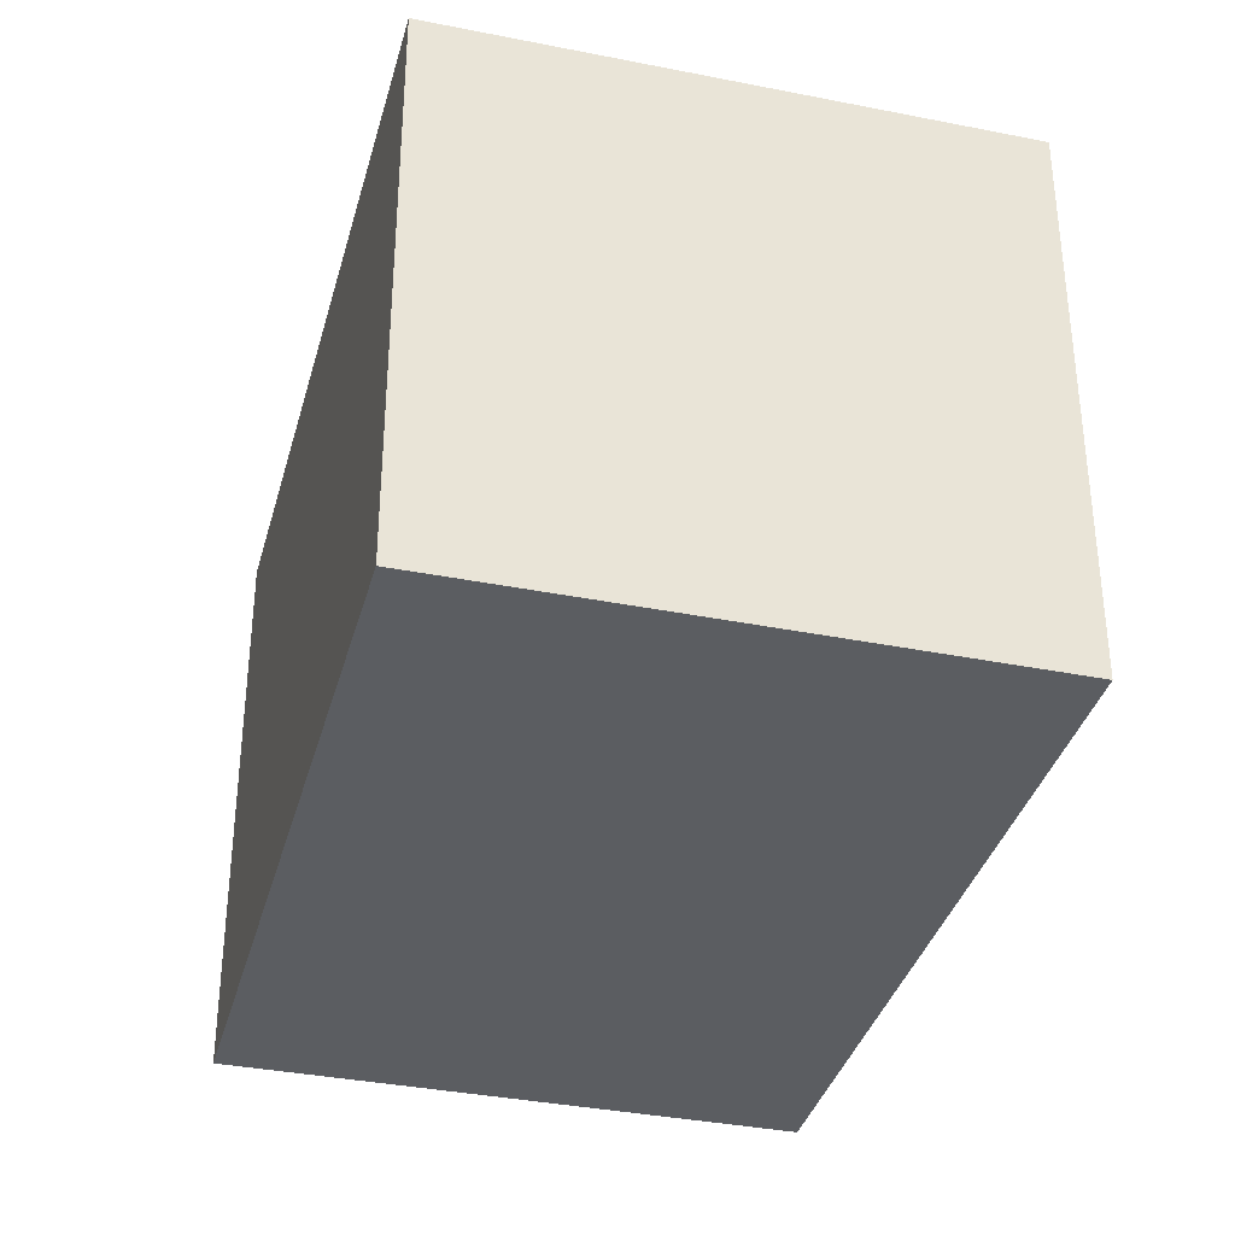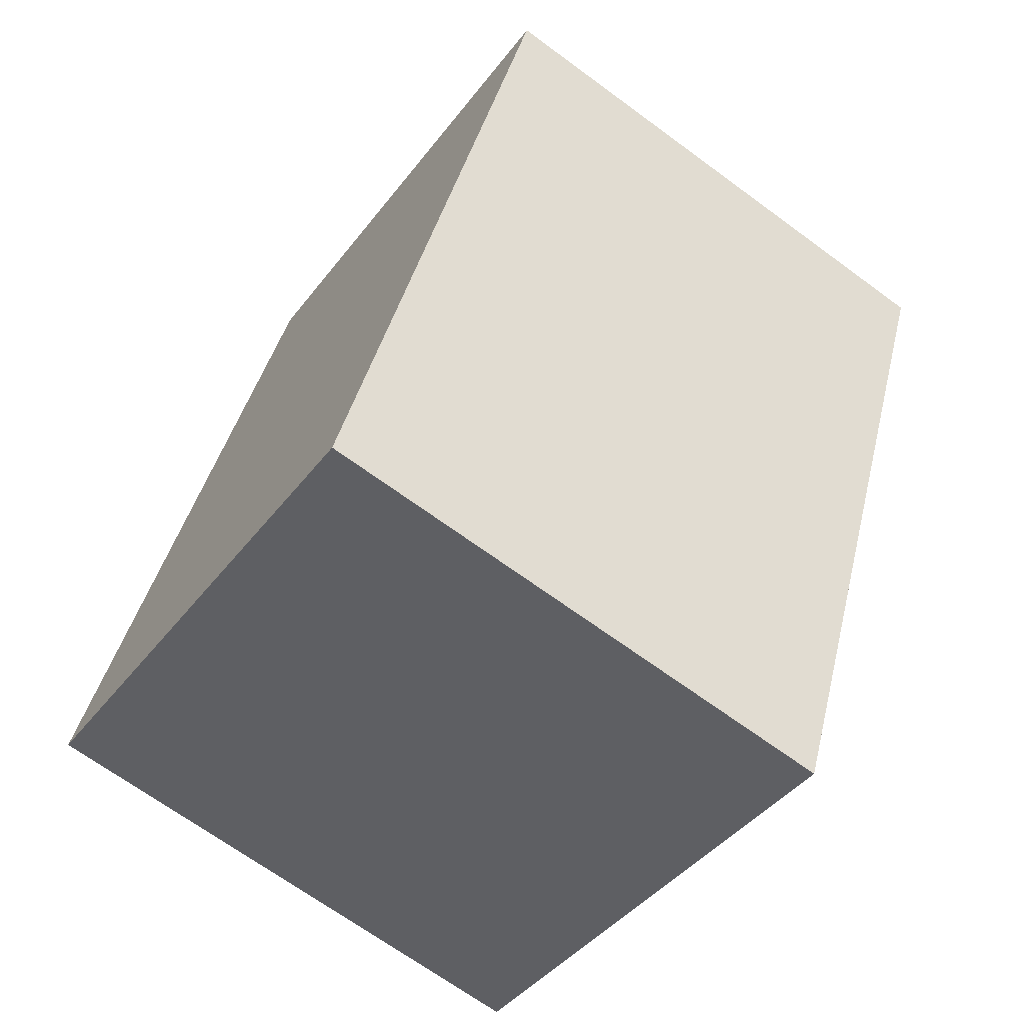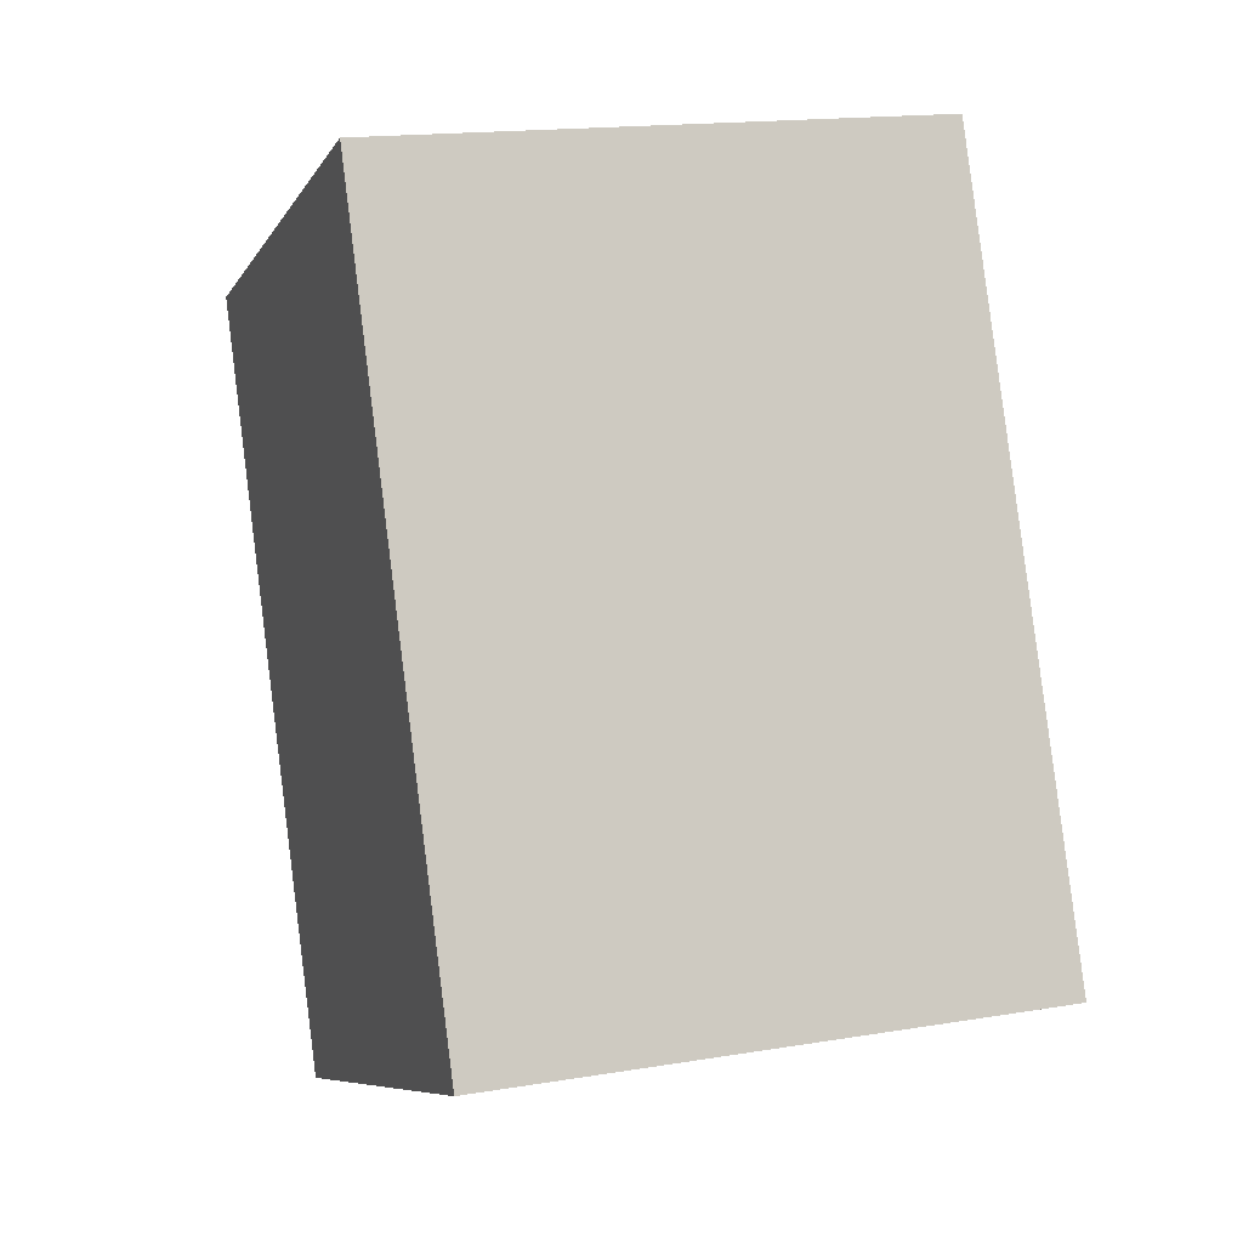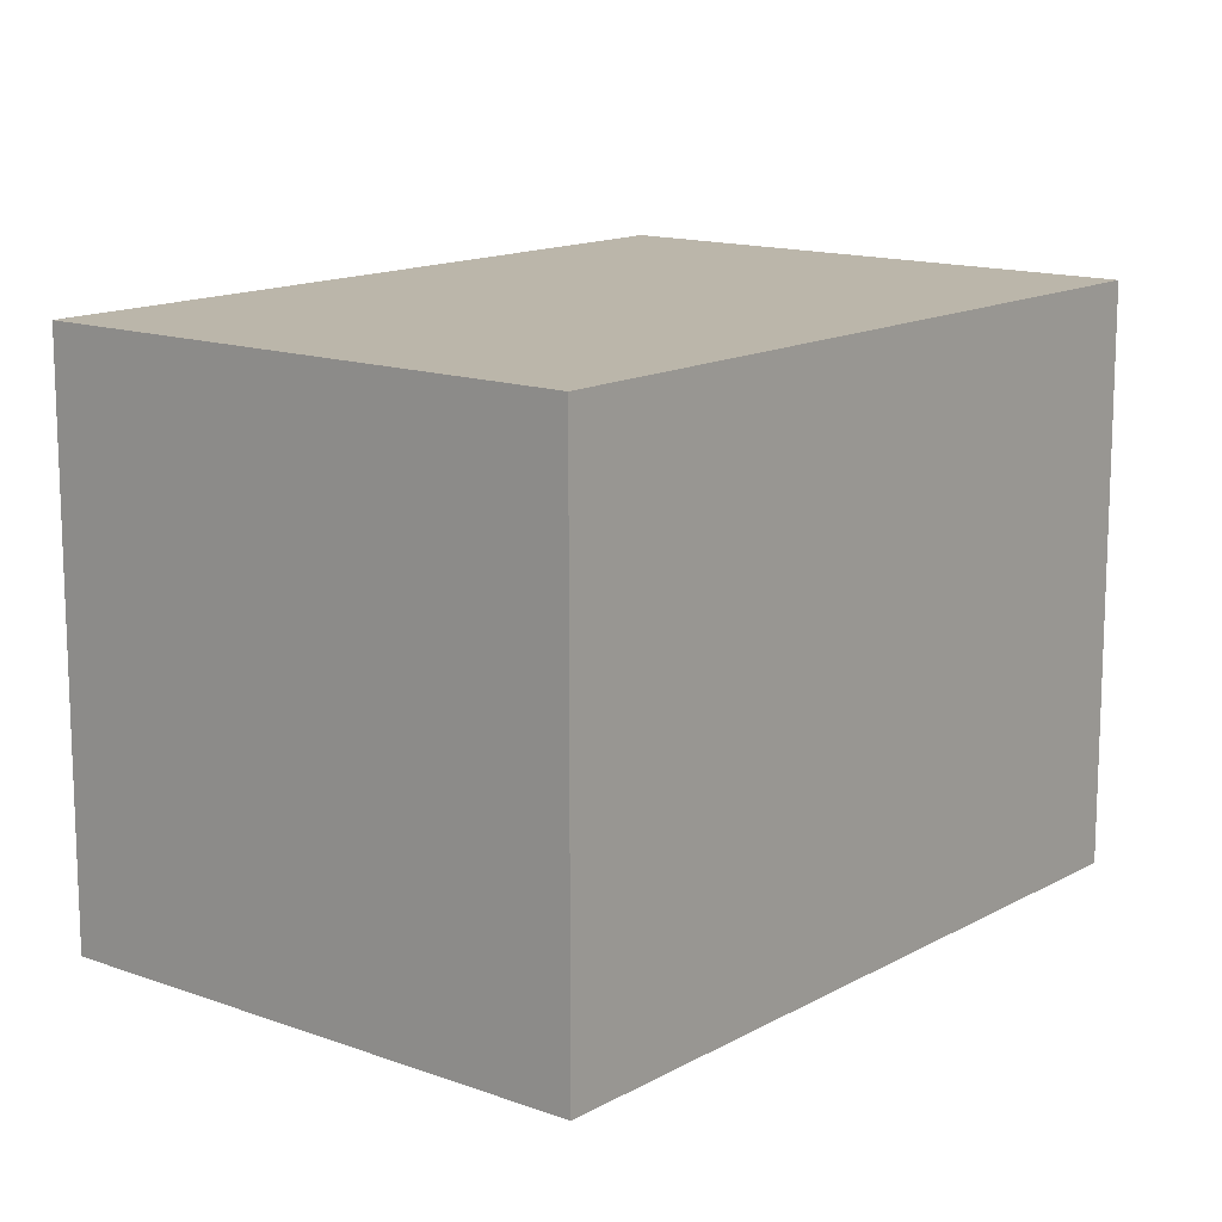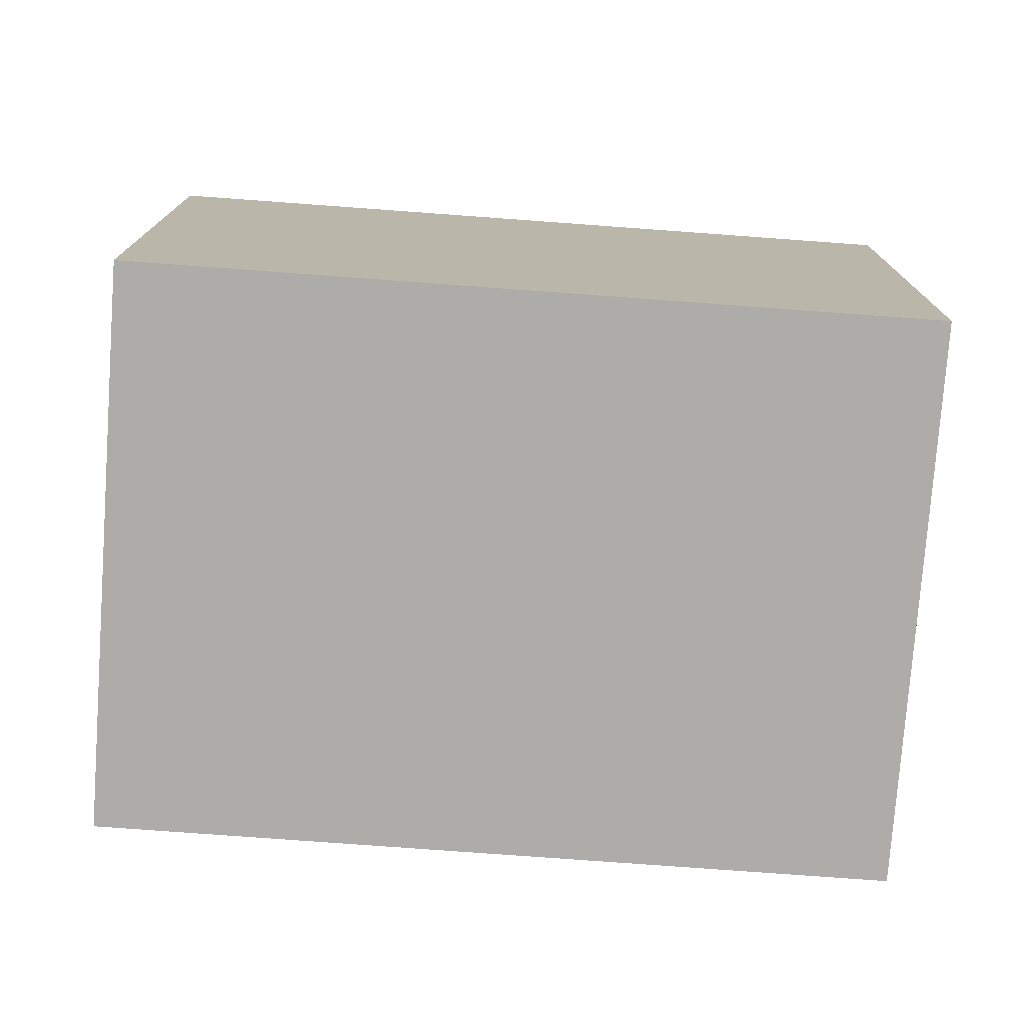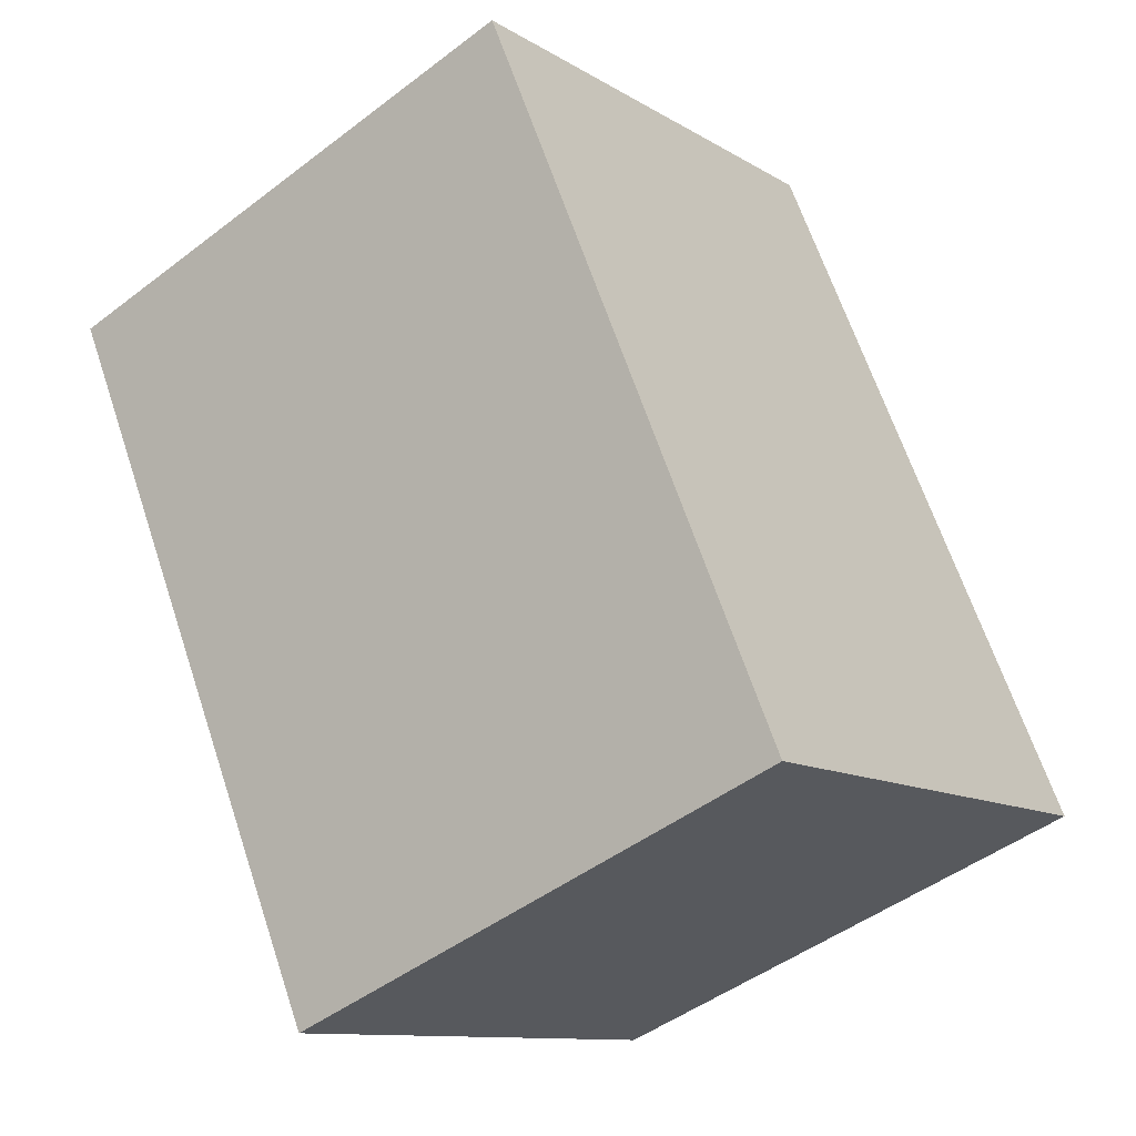
<metadata>
{"format":"obj","ext":"obj","renderer":"f3d","projection":"perspective","resolution":1024,"background":"white","views":[{"elev":-35.9,"azim":-37.4,"up":"+Y"},{"elev":-68.0,"azim":-126.4,"up":"+Z"},{"elev":16.3,"azim":71.1,"up":"+Z"},{"elev":13.9,"azim":16.5,"up":"+Y"},{"elev":-76.6,"azim":-116.9,"up":"+Y"},{"elev":-11.1,"azim":34.7,"up":"+Z"}]}
</metadata>
<code>
v  0 1.456 8.915e-17
v  2.124 1.456 -1.315
v  0.785 1.456 -1.876
v  1.34 1.456 0.56
v  2.124 8.052e-17 -1.315
v  0.785 1.149e-16 -1.876
v  0 0 0
v  1.34 -3.429e-17 0.56
g defaultobject
f 1 2 3
f 2 1 4
f 5 3 2
f 3 5 6
f 6 1 3
f 1 6 7
f 7 4 1
f 4 7 8
f 8 2 4
f 2 8 5
f 5 7 6
f 7 5 8

</code>
